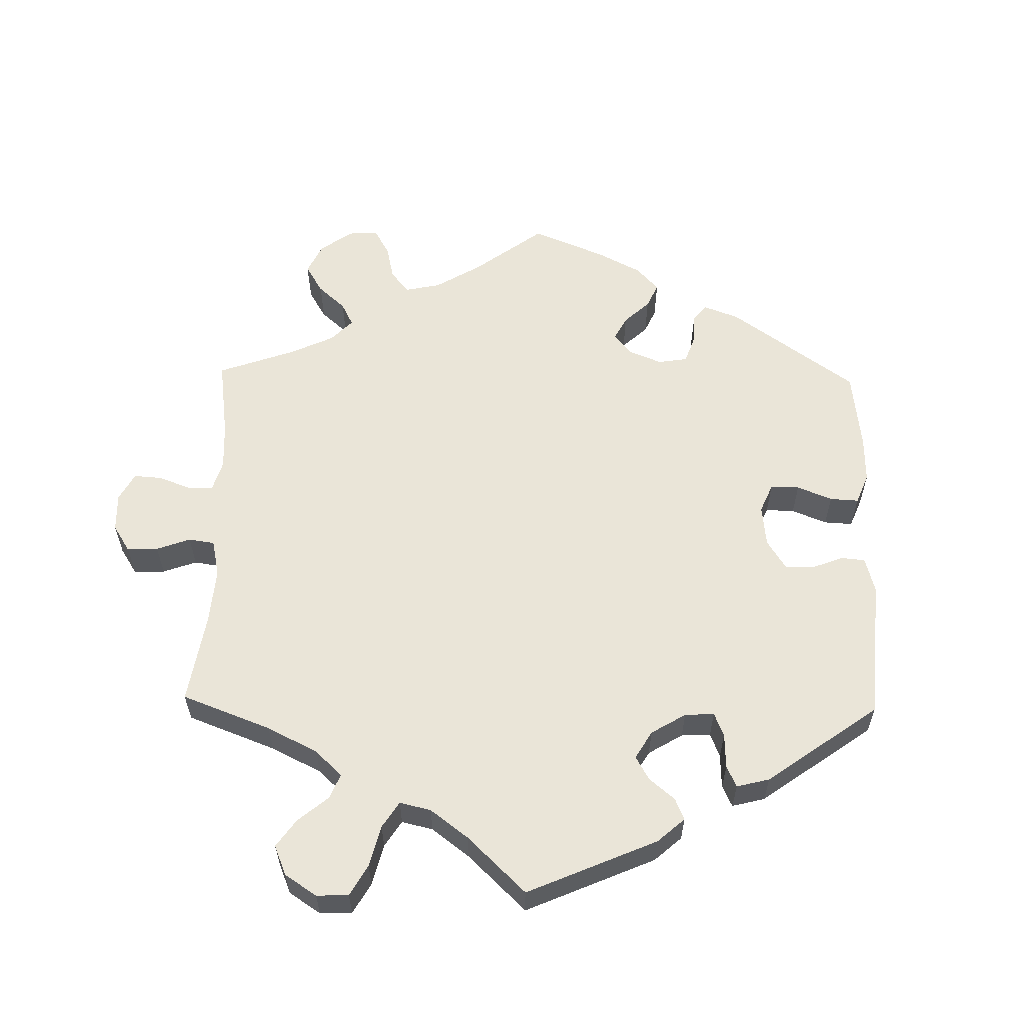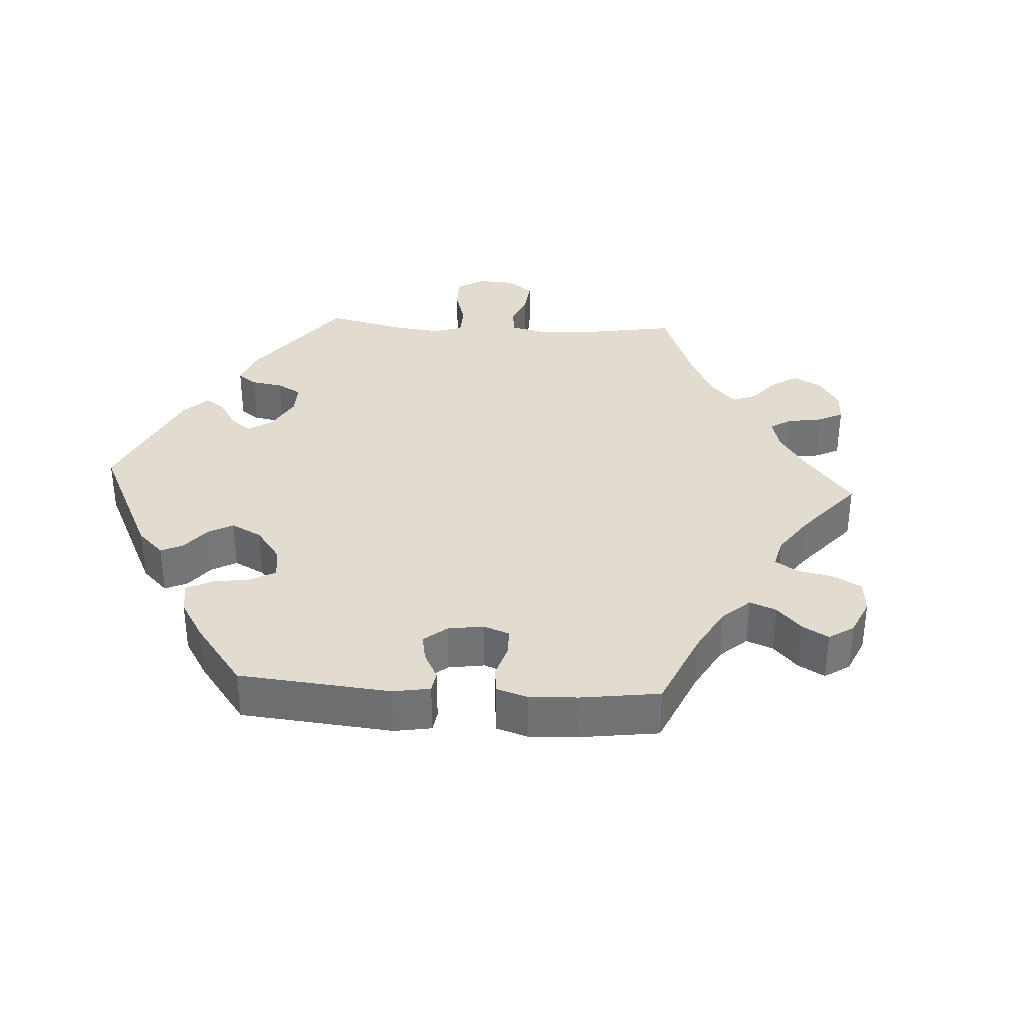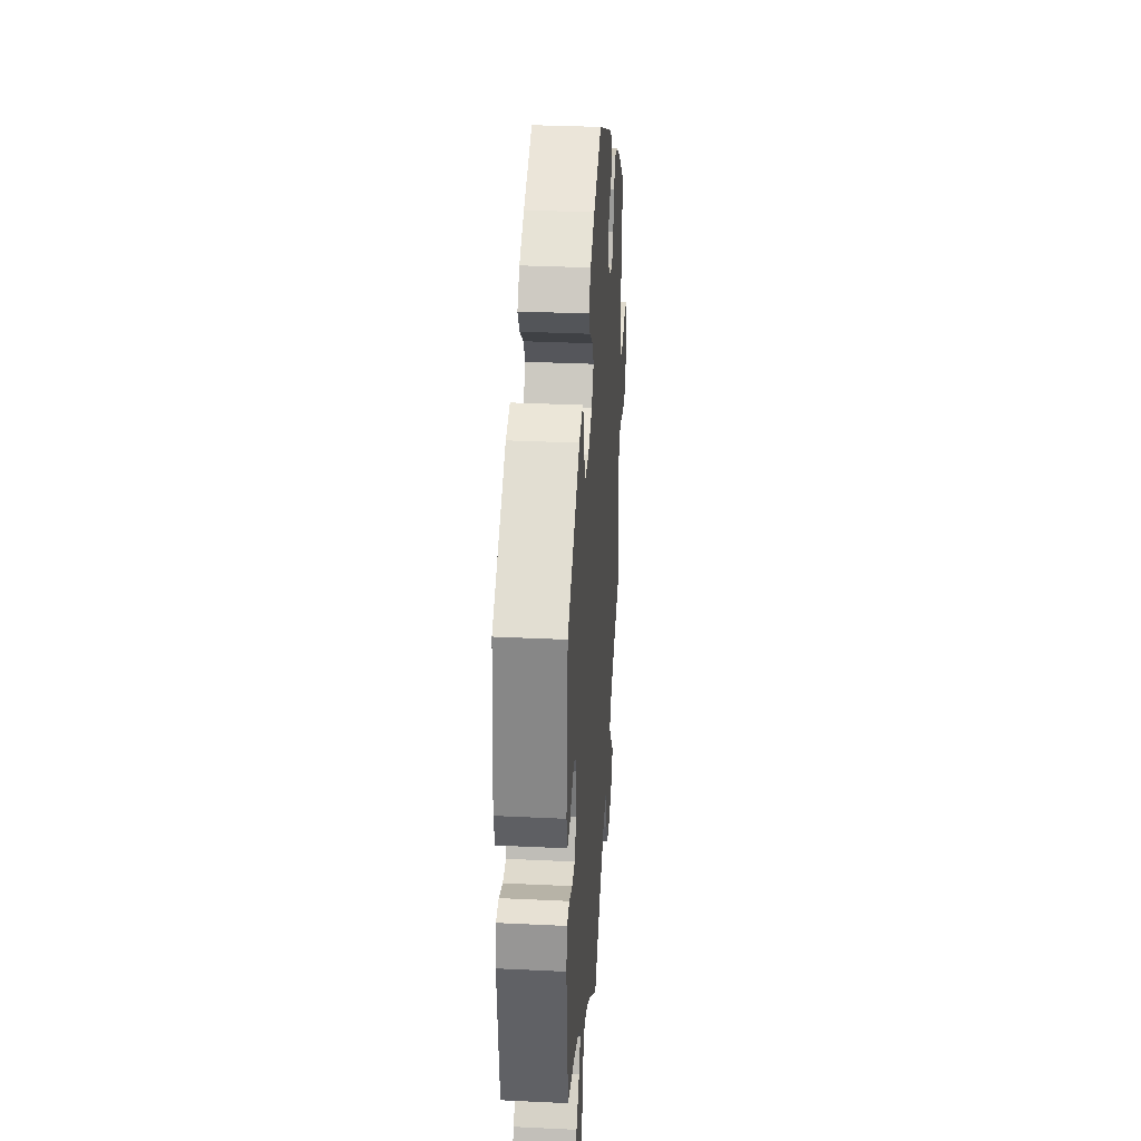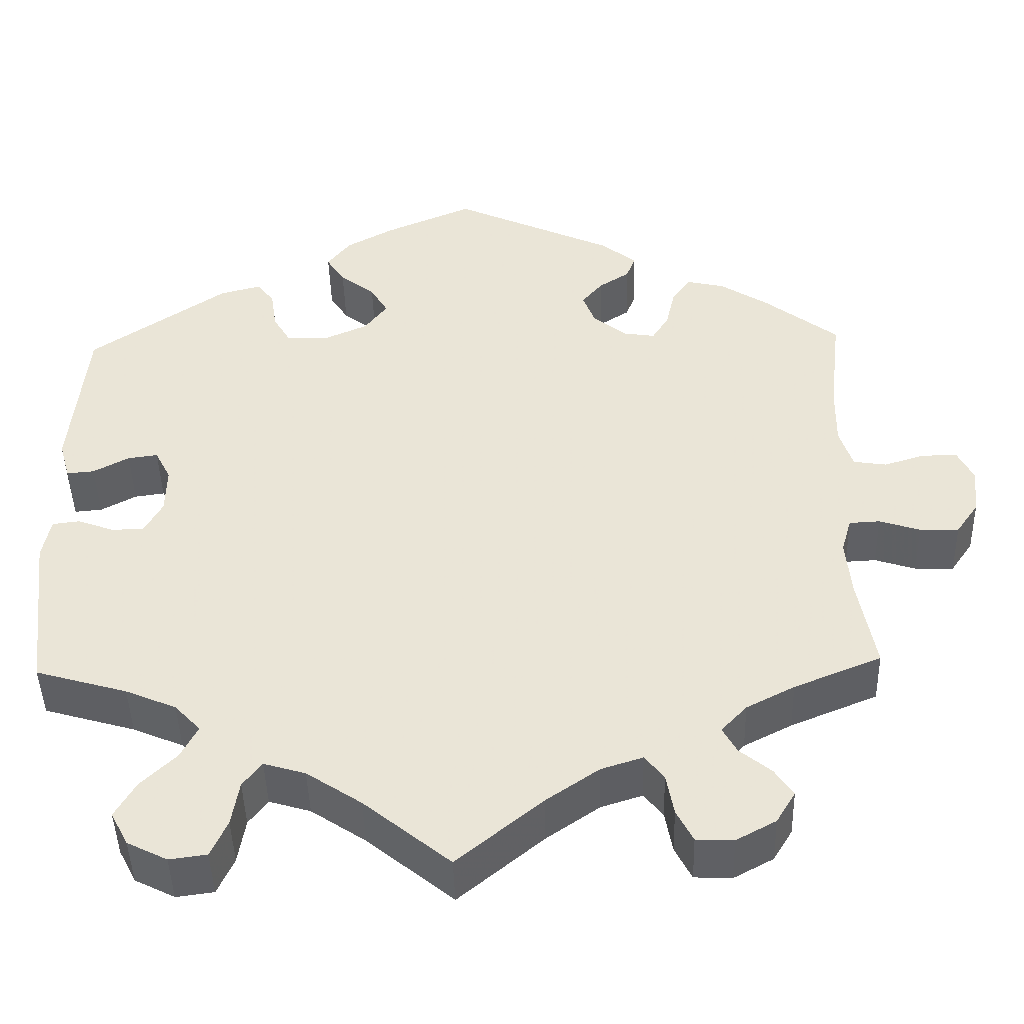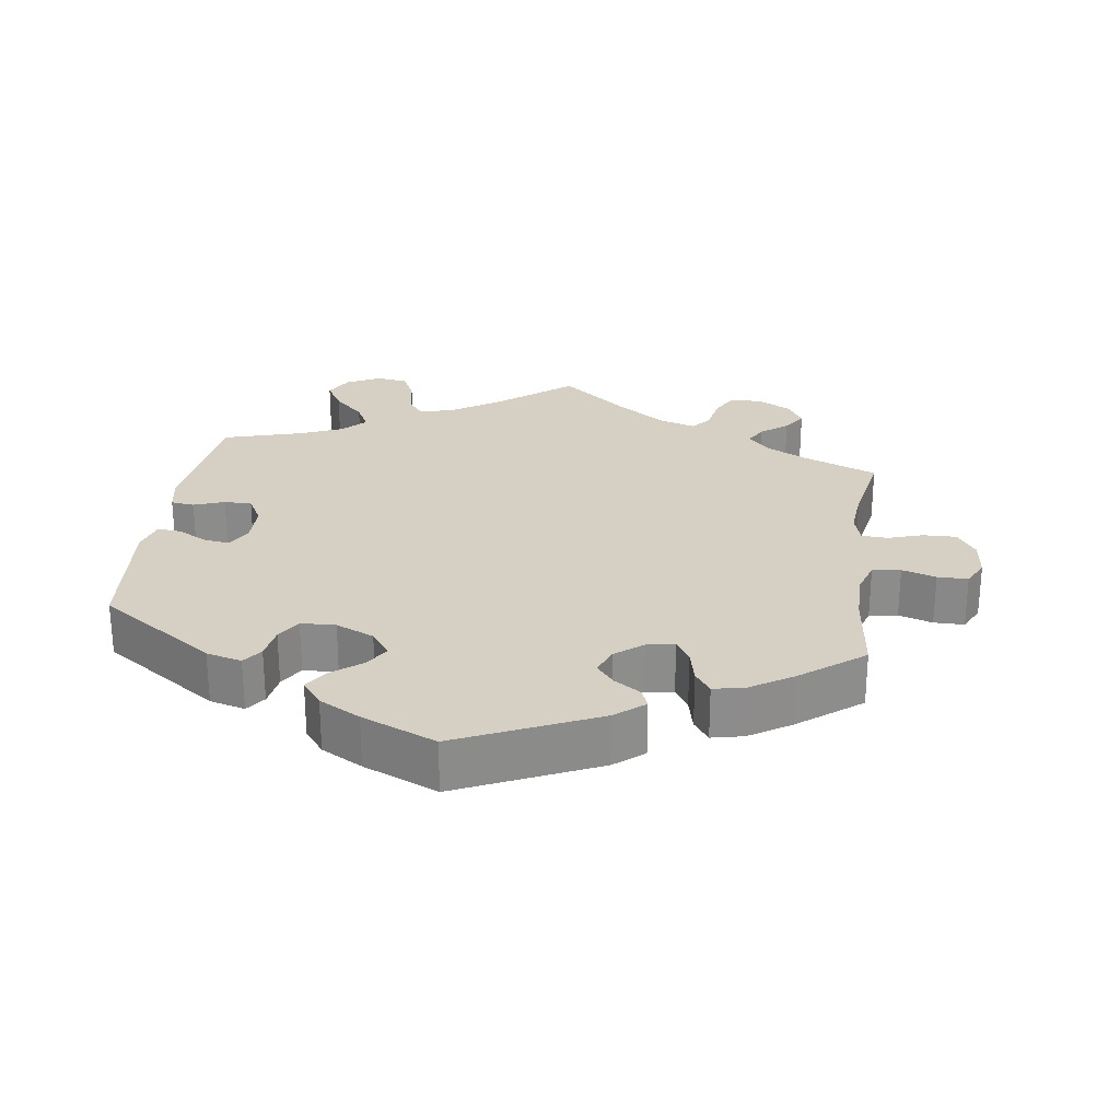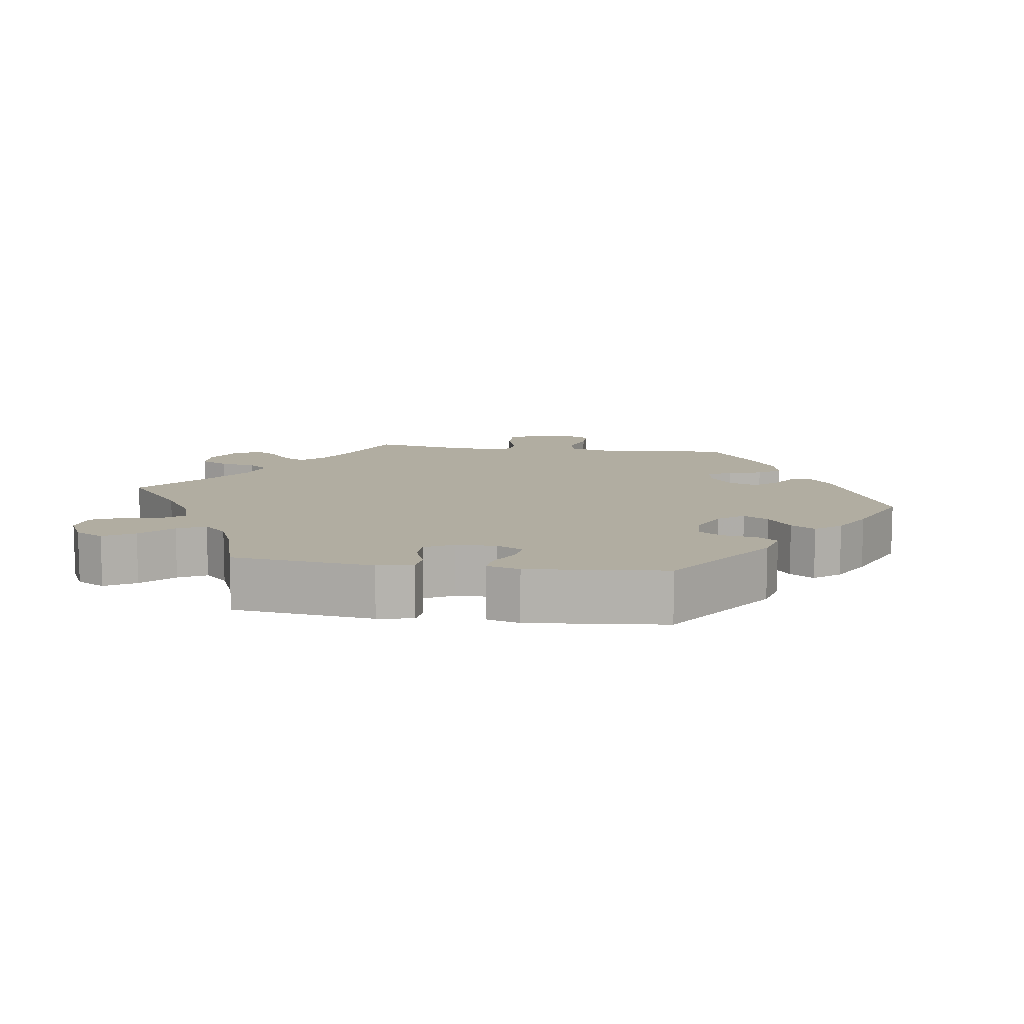
<metadata>
{"format":"obj","ext":"obj","renderer":"f3d","projection":"perspective","resolution":1024,"background":"white","views":[{"elev":58.8,"azim":-118.8,"up":"+Y"},{"elev":34.5,"azim":33.7,"up":"+Y"},{"elev":32.8,"azim":-86.2,"up":"+Z"},{"elev":-44.8,"azim":1.5,"up":"+Z"},{"elev":26.0,"azim":7.9,"up":"+Y"},{"elev":10.4,"azim":-81.7,"up":"+Y"}]}
</metadata>
<code>
v 0.195 0.07 0.488
v 0.236 0.07 0.454
v 0.225 0.07 0.426
v 0.188 0.07 0.402
v 0.163 0.07 0.372
v 0.178 0.07 0.333
v 0.218 0.07 0.301
v 0.256 0.07 0.295
v 0.276 0.07 0.327
v 0.287 0.07 0.375
v 0.309 0.07 0.406
v 0.354 0.07 0.396
v 0.412 0.07 0.359
v 0.501 0.07 0.29
v 0.487 0.07 0.167
v 0.486 0.07 0.093
v 0.502 0.07 0.044
v 0.542 0.07 0.038
v 0.59 0.07 0.053
v 0.633 0.07 0.053
v 0.652 0.07 0.015
v 0.646 0.07 -0.041
v 0.619 0.07 -0.08
v 0.572 0.07 -0.079
v 0.523 0.07 -0.063
v 0.486 0.07 -0.065
v 0.474 0.07 -0.107
v 0.48 0.07 -0.175
v 0.501 0.07 -0.289
v 0.396 0.07 -0.332
v 0.338 0.07 -0.362
v 0.307 0.07 -0.395
v 0.324 0.07 -0.426
v 0.362 0.07 -0.457
v 0.384 0.07 -0.49
v 0.361 0.07 -0.528
v 0.313 0.07 -0.554
v 0.268 0.07 -0.552
v 0.248 0.07 -0.513
v 0.239 0.07 -0.463
v 0.216 0.07 -0.434
v 0.166 0.07 -0.45
v 0.102 0.07 -0.494
v 0 0.07 -0.578
v -0.104 0.07 -0.493
v -0.17 0.07 -0.449
v -0.22 0.07 -0.434
v -0.243 0.07 -0.464
v -0.252 0.07 -0.518
v -0.272 0.07 -0.562
v -0.317 0.07 -0.568
v -0.365 0.07 -0.544
v -0.386 0.07 -0.504
v -0.361 0.07 -0.461
v -0.318 0.07 -0.419
v -0.298 0.07 -0.38
v -0.329 0.07 -0.347
v -0.39 0.07 -0.321
v -0.5 0.07 -0.289
v -0.523 0.07 -0.091
v -0.513 0.07 -0.041
v -0.48 0.07 -0.037
v -0.437 0.07 -0.053
v -0.398 0.07 -0.053
v -0.376 0.07 -0.013
v -0.375 0.07 0.044
v -0.394 0.07 0.081
v -0.43 0.07 0.076
v -0.473 0.07 0.053
v -0.506 0.07 0.05
v -0.519 0.07 0.096
v -0.5 0.07 0.289
v -0.335 0.07 0.402
v -0.285 0.07 0.415
v -0.265 0.07 0.387
v -0.258 0.07 0.34
v -0.237 0.07 0.305
v -0.188 0.07 0.303
v -0.134 0.07 0.327
v -0.107 0.07 0.363
v -0.128 0.07 0.398
v -0.17 0.07 0.431
v -0.192 0.07 0.465
v -0.164 0.07 0.501
v -0.106 0.07 0.533
v -0.001 0.07 0.578
v 0.195 0 0.488
v 0.236 0 0.454
v 0.225 0 0.426
v 0.188 0 0.402
v 0.163 0 0.372
v 0.178 0 0.333
v 0.218 0 0.301
v 0.256 0 0.295
v 0.276 0 0.327
v 0.287 0 0.375
v 0.309 0 0.406
v 0.354 0 0.396
v 0.412 0 0.359
v 0.501 0 0.29
v 0.487 0 0.167
v 0.486 0 0.093
v 0.502 0 0.044
v 0.542 0 0.038
v 0.59 0 0.053
v 0.633 0 0.053
v 0.652 0 0.015
v 0.646 0 -0.041
v 0.619 0 -0.08
v 0.572 0 -0.079
v 0.523 0 -0.063
v 0.486 0 -0.065
v 0.474 0 -0.107
v 0.48 0 -0.175
v 0.501 0 -0.289
v 0.396 0 -0.332
v 0.338 0 -0.362
v 0.307 0 -0.395
v 0.324 0 -0.426
v 0.362 0 -0.457
v 0.384 0 -0.49
v 0.361 0 -0.528
v 0.313 0 -0.554
v 0.268 0 -0.552
v 0.248 0 -0.513
v 0.239 0 -0.463
v 0.216 0 -0.434
v 0.166 0 -0.45
v 0.102 0 -0.494
v 0 0 -0.578
v -0.104 0 -0.493
v -0.17 0 -0.449
v -0.22 0 -0.434
v -0.243 0 -0.464
v -0.252 0 -0.518
v -0.272 0 -0.562
v -0.317 0 -0.568
v -0.365 0 -0.544
v -0.386 0 -0.504
v -0.361 0 -0.461
v -0.318 0 -0.419
v -0.298 0 -0.38
v -0.329 0 -0.347
v -0.39 0 -0.321
v -0.5 0 -0.289
v -0.523 0 -0.091
v -0.513 0 -0.041
v -0.48 0 -0.037
v -0.437 0 -0.053
v -0.398 0 -0.053
v -0.376 0 -0.013
v -0.375 0 0.044
v -0.394 0 0.081
v -0.43 0 0.076
v -0.473 0 0.053
v -0.506 0 0.05
v -0.519 0 0.096
v -0.5 0 0.289
v -0.335 0 0.402
v -0.285 0 0.415
v -0.265 0 0.387
v -0.258 0 0.34
v -0.237 0 0.305
v -0.188 0 0.303
v -0.134 0 0.327
v -0.107 0 0.363
v -0.128 0 0.398
v -0.17 0 0.431
v -0.192 0 0.465
v -0.164 0 0.501
v -0.106 0 0.533
v -0.001 0 0.578
f 81 82 83 84
f 80 81 84 85
f 73 74 75 76
f 73 76 77
f 72 73 77
f 71 72 77 78
f 68 69 70 71
f 67 68 71 78
f 60 61 62 63
f 58 59 60 63
f 57 58 63 64
f 56 57 64 65
f 52 53 54 55
f 52 55 56
f 51 52 56
f 48 49 50 51
f 48 51 56
f 47 48 56 65
f 43 44 45
f 42 43 45 46
f 41 42 46 47
f 37 38 39 40
f 37 40 41
f 36 37 41
f 33 34 35 36
f 32 33 36 41
f 31 32 41 47
f 28 29 30
f 27 28 30 31
f 26 27 31 47
f 22 23 24 25
f 22 25 26
f 21 22 26
f 18 19 20 21
f 17 18 21 26
f 16 17 26 47
f 12 13 14 15
f 9 10 11 12
f 8 9 12 15
f 7 8 15 16
f 1 2 3 4
f 1 4 5
f 80 85 86 1
f 66 67 78 79
f 47 65 66 79
f 7 16 47 79
f 6 7 79 80
f 5 6 80
f 1 5 80
f 170 169 168 167
f 171 170 167 166
f 162 161 160 159
f 163 162 159
f 163 159 158
f 164 163 158 157
f 157 156 155 154
f 164 157 154 153
f 149 148 147 146
f 149 146 145 144
f 150 149 144 143
f 151 150 143 142
f 141 140 139 138
f 142 141 138
f 142 138 137
f 137 136 135 134
f 142 137 134
f 151 142 134 133
f 131 130 129
f 132 131 129 128
f 133 132 128 127
f 126 125 124 123
f 127 126 123
f 127 123 122
f 122 121 120 119
f 127 122 119 118
f 133 127 118 117
f 116 115 114
f 117 116 114 113
f 133 117 113 112
f 111 110 109 108
f 112 111 108
f 112 108 107
f 107 106 105 104
f 112 107 104 103
f 133 112 103 102
f 101 100 99 98
f 98 97 96 95
f 101 98 95 94
f 102 101 94 93
f 90 89 88 87
f 91 90 87
f 87 172 171 166
f 165 164 153 152
f 165 152 151 133
f 165 133 102 93
f 166 165 93 92
f 166 92 91
f 166 91 87
f 1 87 88 2
f 2 88 89 3
f 3 89 90 4
f 4 90 91 5
f 5 91 92 6
f 6 92 93 7
f 7 93 94 8
f 8 94 95 9
f 9 95 96 10
f 10 96 97 11
f 11 97 98 12
f 12 98 99 13
f 13 99 100 14
f 14 100 101 15
f 15 101 102 16
f 16 102 103 17
f 17 103 104 18
f 18 104 105 19
f 19 105 106 20
f 20 106 107 21
f 21 107 108 22
f 22 108 109 23
f 23 109 110 24
f 24 110 111 25
f 25 111 112 26
f 26 112 113 27
f 27 113 114 28
f 28 114 115 29
f 29 115 116 30
f 30 116 117 31
f 31 117 118 32
f 32 118 119 33
f 33 119 120 34
f 34 120 121 35
f 35 121 122 36
f 36 122 123 37
f 37 123 124 38
f 38 124 125 39
f 39 125 126 40
f 40 126 127 41
f 41 127 128 42
f 42 128 129 43
f 43 129 130 44
f 44 130 131 45
f 45 131 132 46
f 46 132 133 47
f 47 133 134 48
f 48 134 135 49
f 49 135 136 50
f 50 136 137 51
f 51 137 138 52
f 52 138 139 53
f 53 139 140 54
f 54 140 141 55
f 55 141 142 56
f 56 142 143 57
f 57 143 144 58
f 58 144 145 59
f 59 145 146 60
f 60 146 147 61
f 61 147 148 62
f 62 148 149 63
f 63 149 150 64
f 64 150 151 65
f 65 151 152 66
f 66 152 153 67
f 67 153 154 68
f 68 154 155 69
f 69 155 156 70
f 70 156 157 71
f 71 157 158 72
f 72 158 159 73
f 73 159 160 74
f 74 160 161 75
f 75 161 162 76
f 76 162 163 77
f 77 163 164 78
f 78 164 165 79
f 79 165 166 80
f 80 166 167 81
f 81 167 168 82
f 82 168 169 83
f 83 169 170 84
f 84 170 171 85
f 85 171 172 86
f 86 172 87 1

</code>
